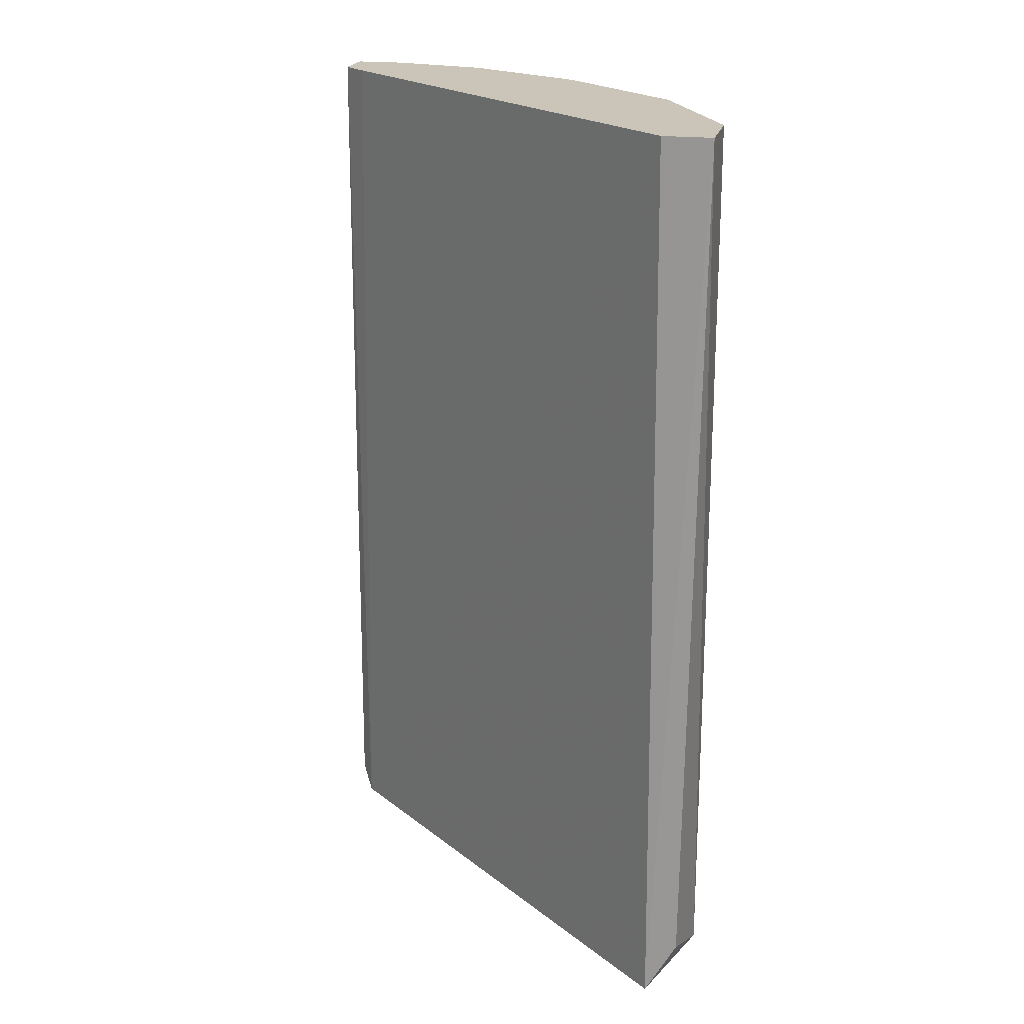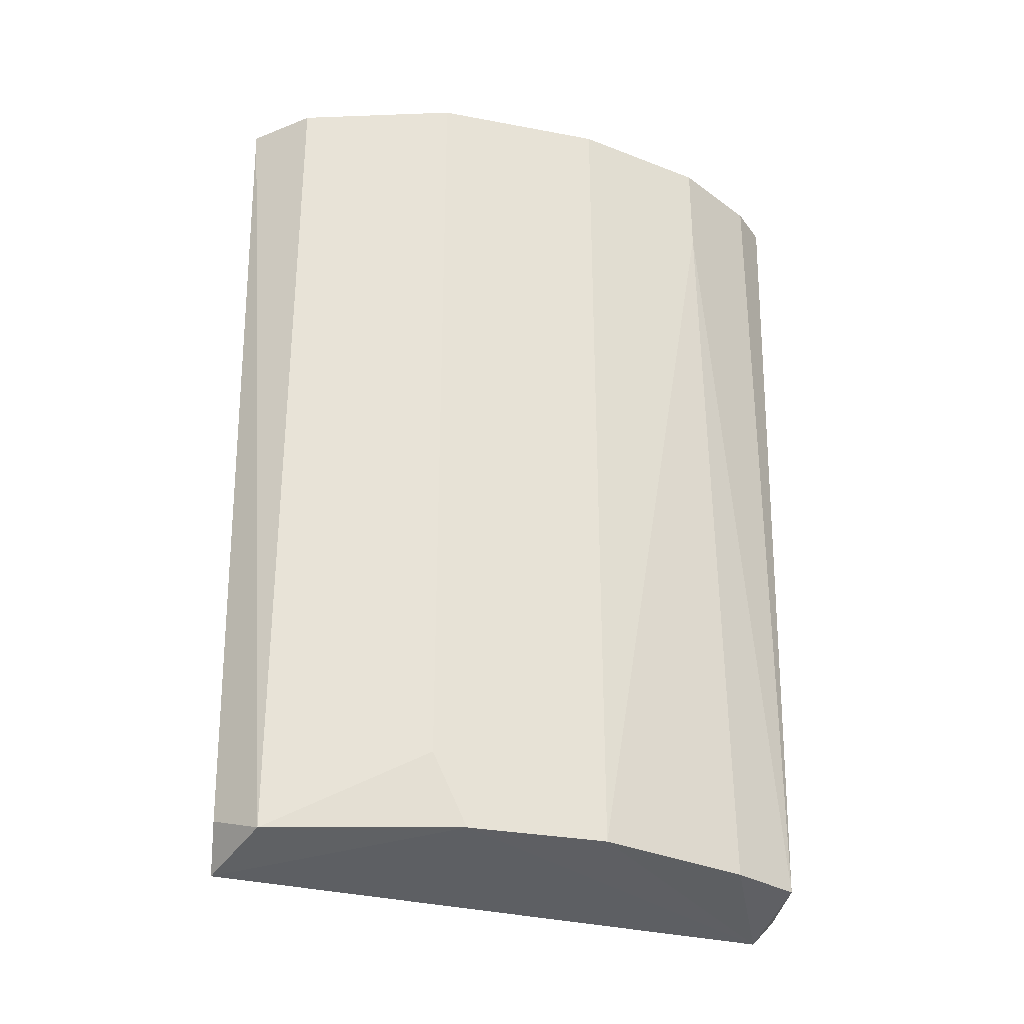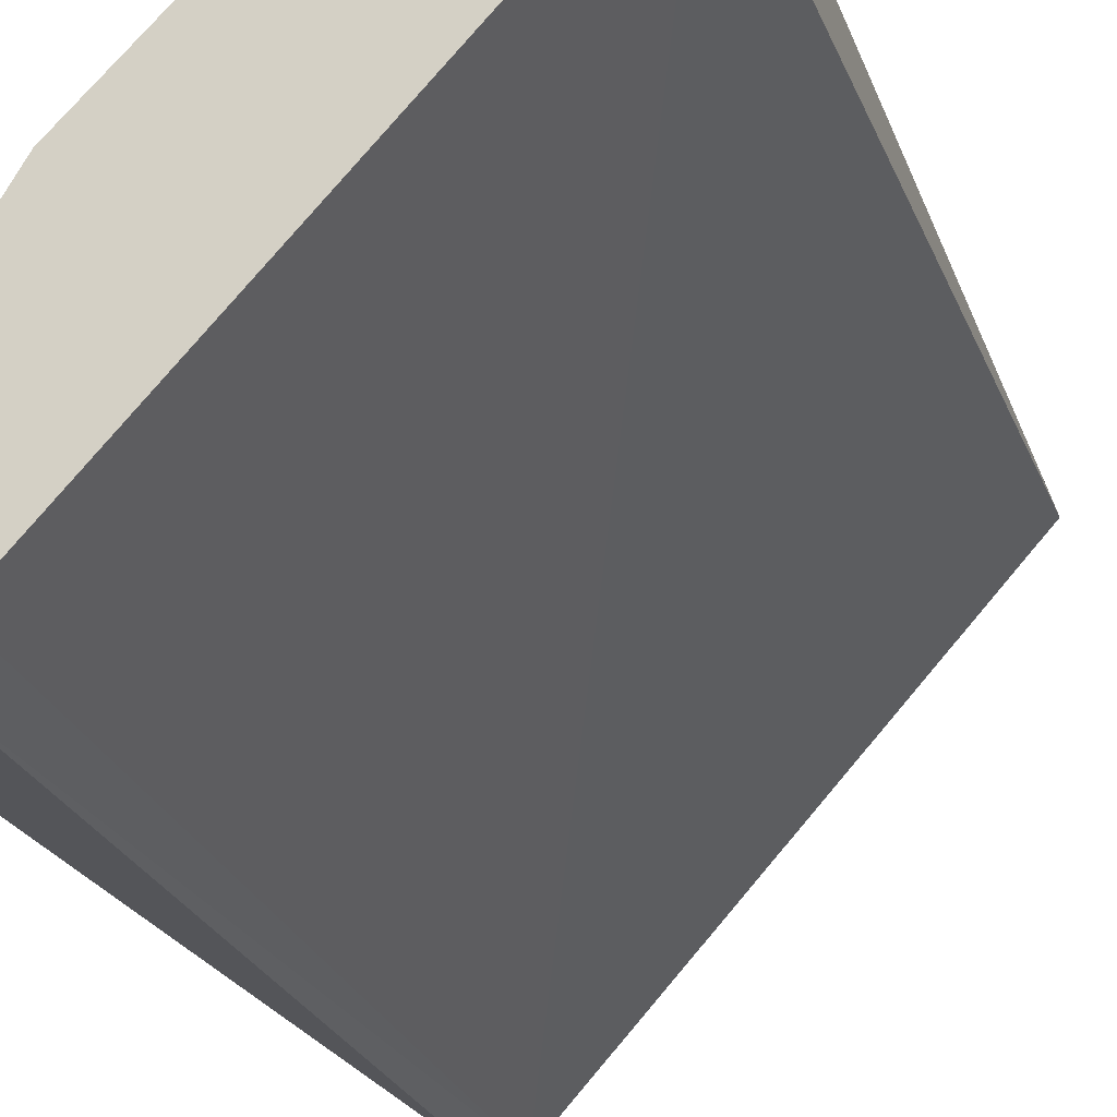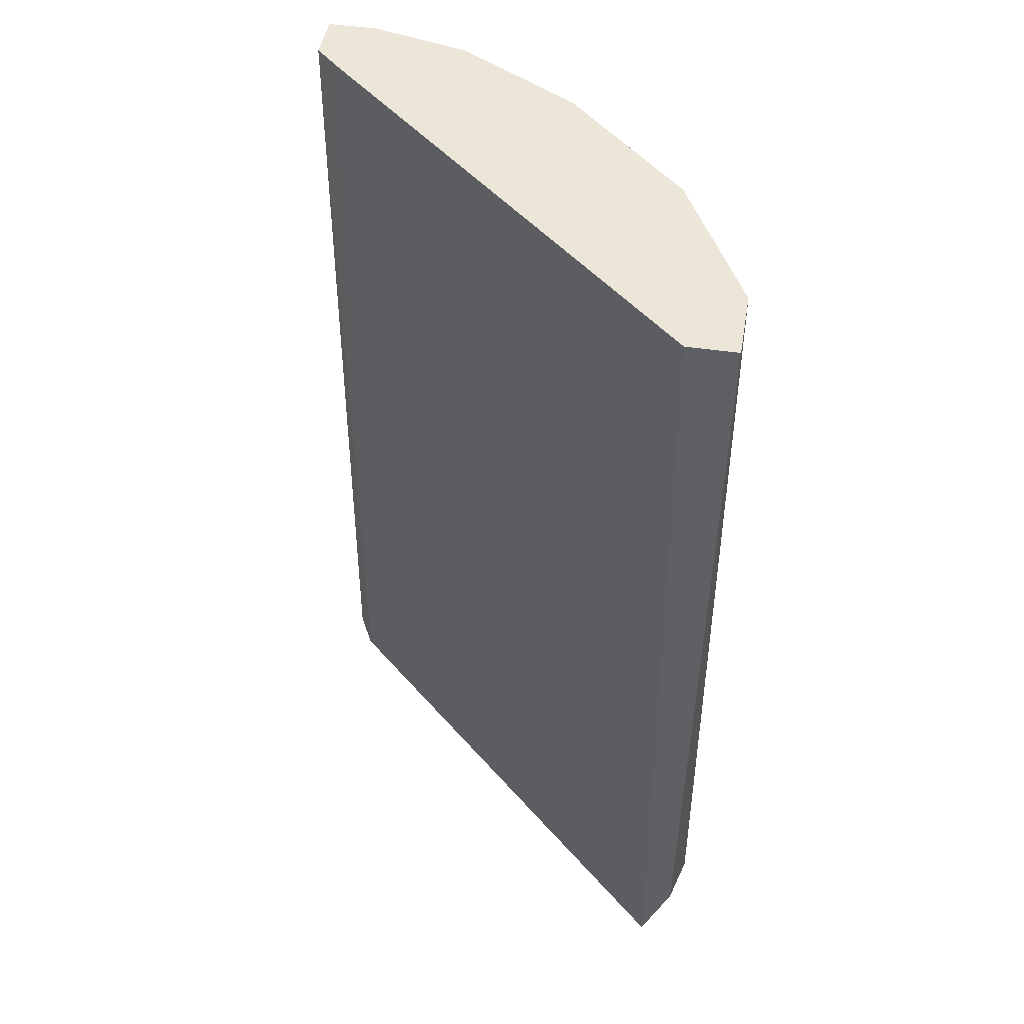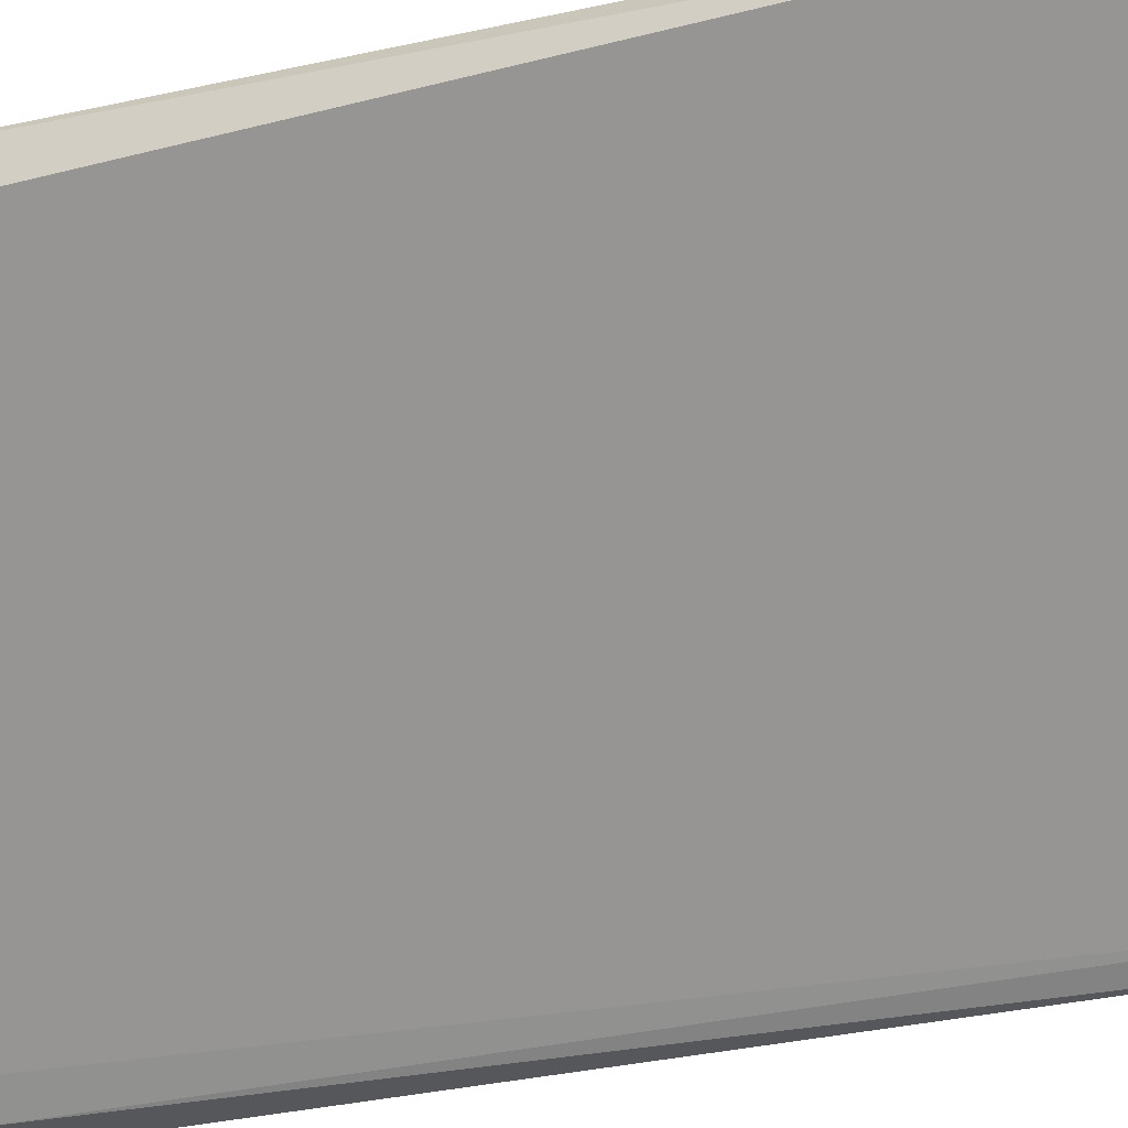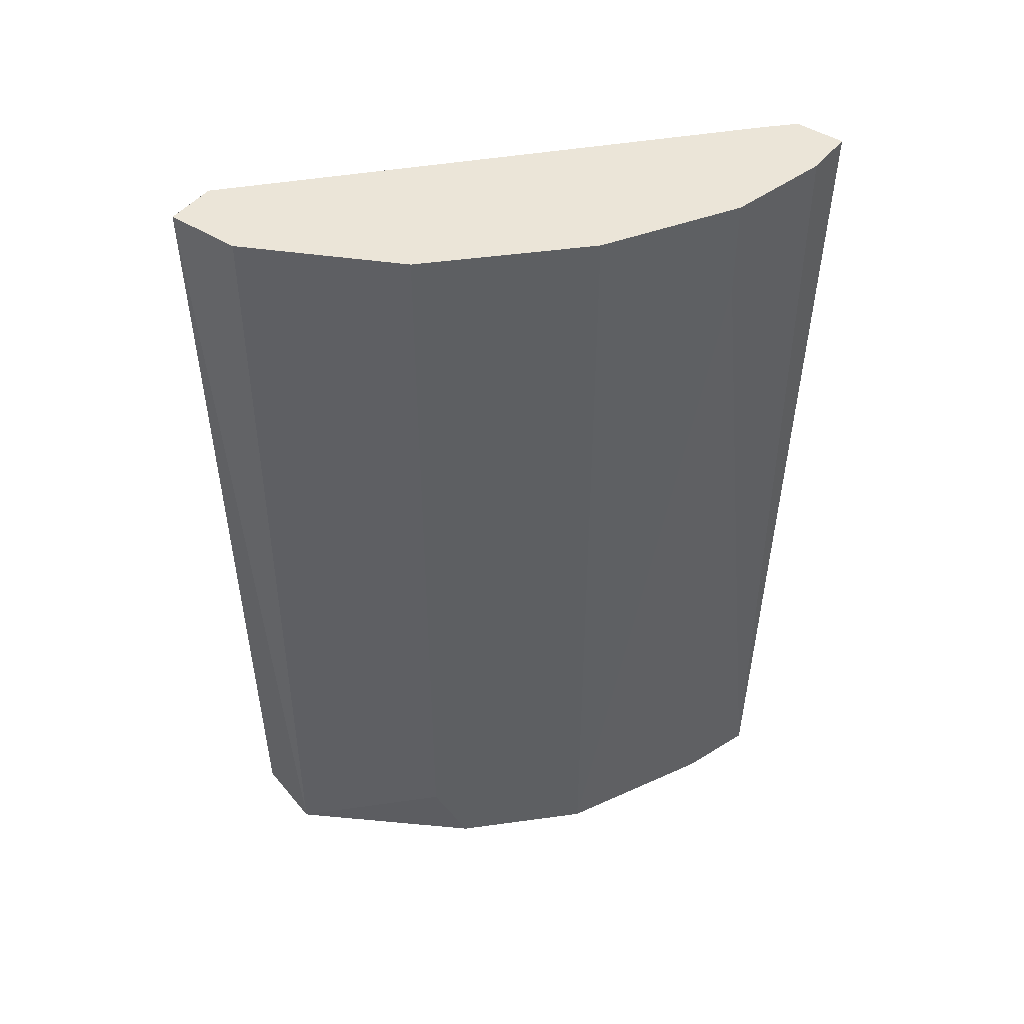
<metadata>
{"format":"obj","ext":"obj","renderer":"f3d","projection":"perspective","resolution":1024,"background":"white","views":[{"elev":20.3,"azim":-77.6,"up":"+Y"},{"elev":-30.6,"azim":29.7,"up":"+Y"},{"elev":-24.5,"azim":-162.8,"up":"+Z"},{"elev":46.1,"azim":-80.3,"up":"+Y"},{"elev":-26.6,"azim":-68.9,"up":"+Z"},{"elev":46.0,"azim":35.9,"up":"+Y"}]}
</metadata>
<code>
v 0.01286 0.04401 0.03715
v 0.01286 -0.01108 0.03715
v 0.03275 0.04401 0.008076
v 0.008963 -0.009703 0.03643
v 0.03428 0.04401 0.01726
v 0.03428 0.03789 0.01726
v 0.03428 -0.01108 0.01573
v 0.02204 0.04401 0.03256
v 0.02204 -0.00648 0.03256
v 0.007645 -0.01234 0.03461
v 0.008275 0.04401 0.03409
v 0.008275 0.04401 0.03715
v 0.02969 0.04401 0.02491
v 0.02969 -0.01108 0.02491
v 0.03298 -0.01166 0.007772
v 0.03582 0.04401 0.008076
v 0.03582 0.04401 0.01114
v 0.03582 -0.01108 0.01114
v 0.03191 -0.01315 0.008628
v 0.02357 -0.01108 0.03103
v 0.03122 0.04401 0.009607
f 7 18 6
f 1 8 3
f 3 8 5
f 1 3 11
f 8 1 2
f 10 11 19
f 3 5 16
f 14 8 9
f 8 2 9
f 1 11 12
f 11 10 12
f 2 1 12
f 8 14 13
f 14 5 13
f 5 8 13
f 14 19 7
f 19 18 7
f 19 3 15
f 18 19 15
f 3 16 15
f 16 18 15
f 10 2 4
f 12 10 4
f 2 12 4
f 5 18 17
f 16 5 17
f 18 16 17
f 2 10 20
f 10 19 20
f 19 14 20
f 14 9 20
f 9 2 20
f 11 3 21
f 3 19 21
f 19 11 21
f 5 14 6
f 18 5 6
f 14 7 6

</code>
